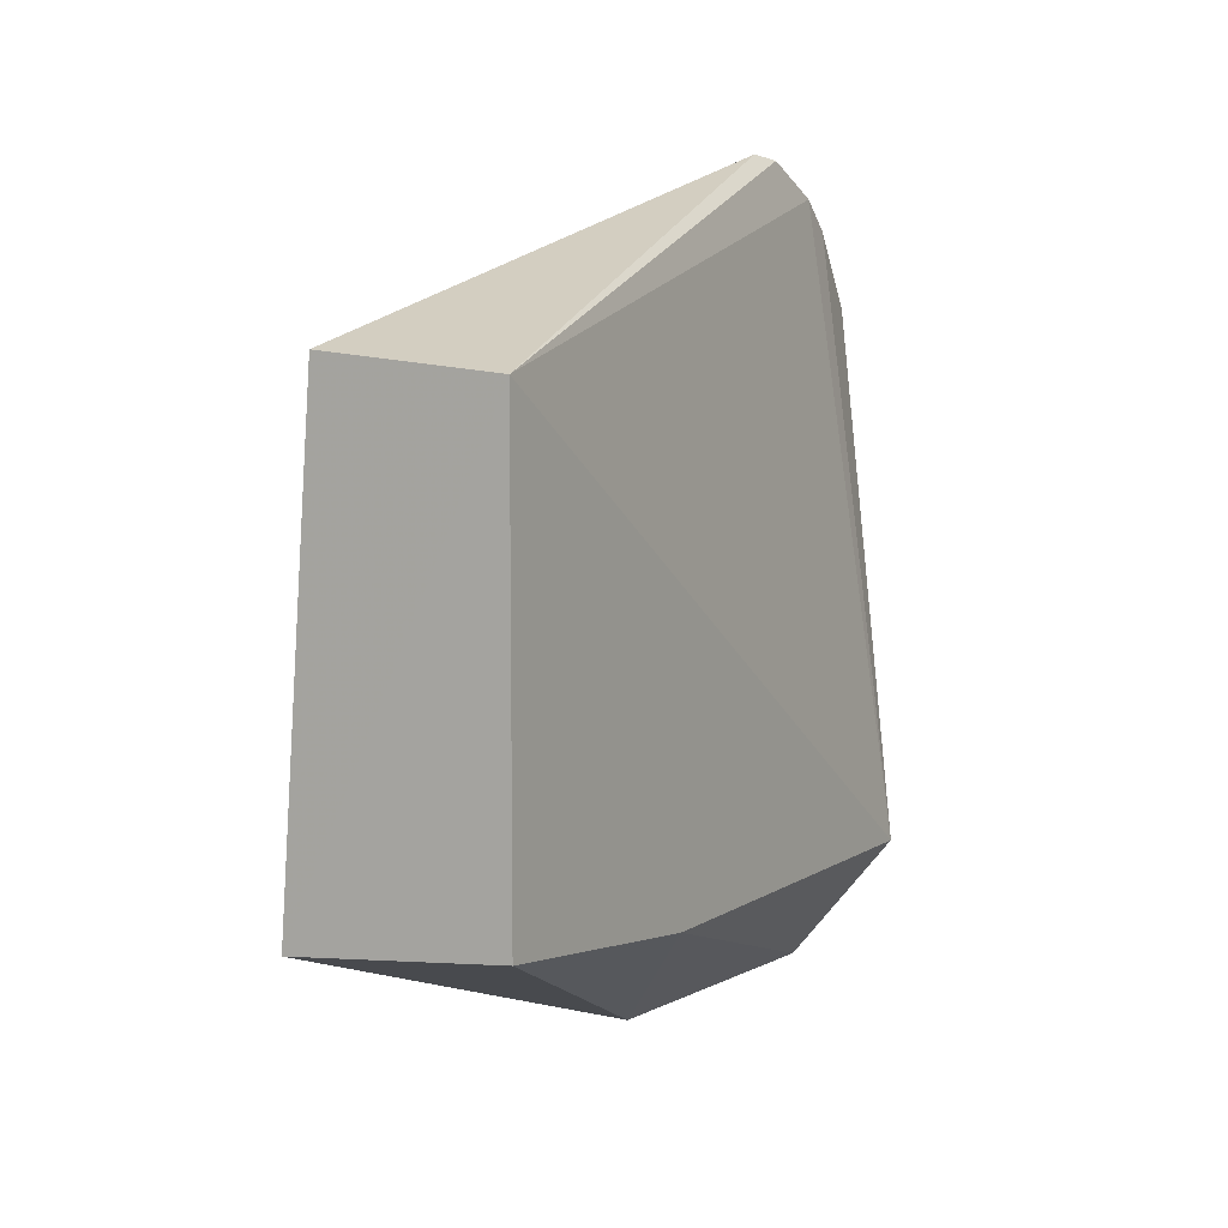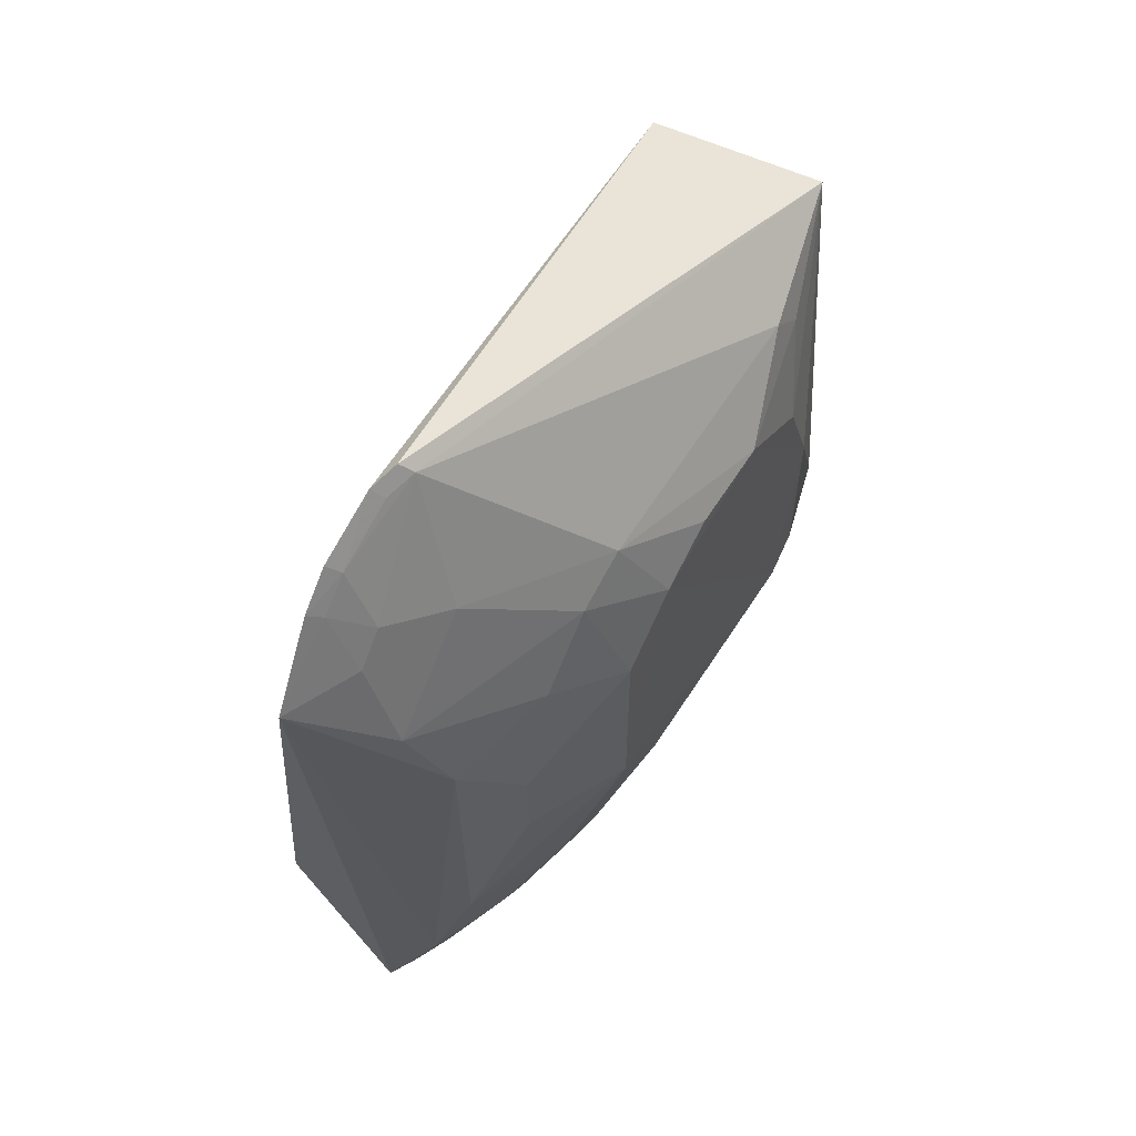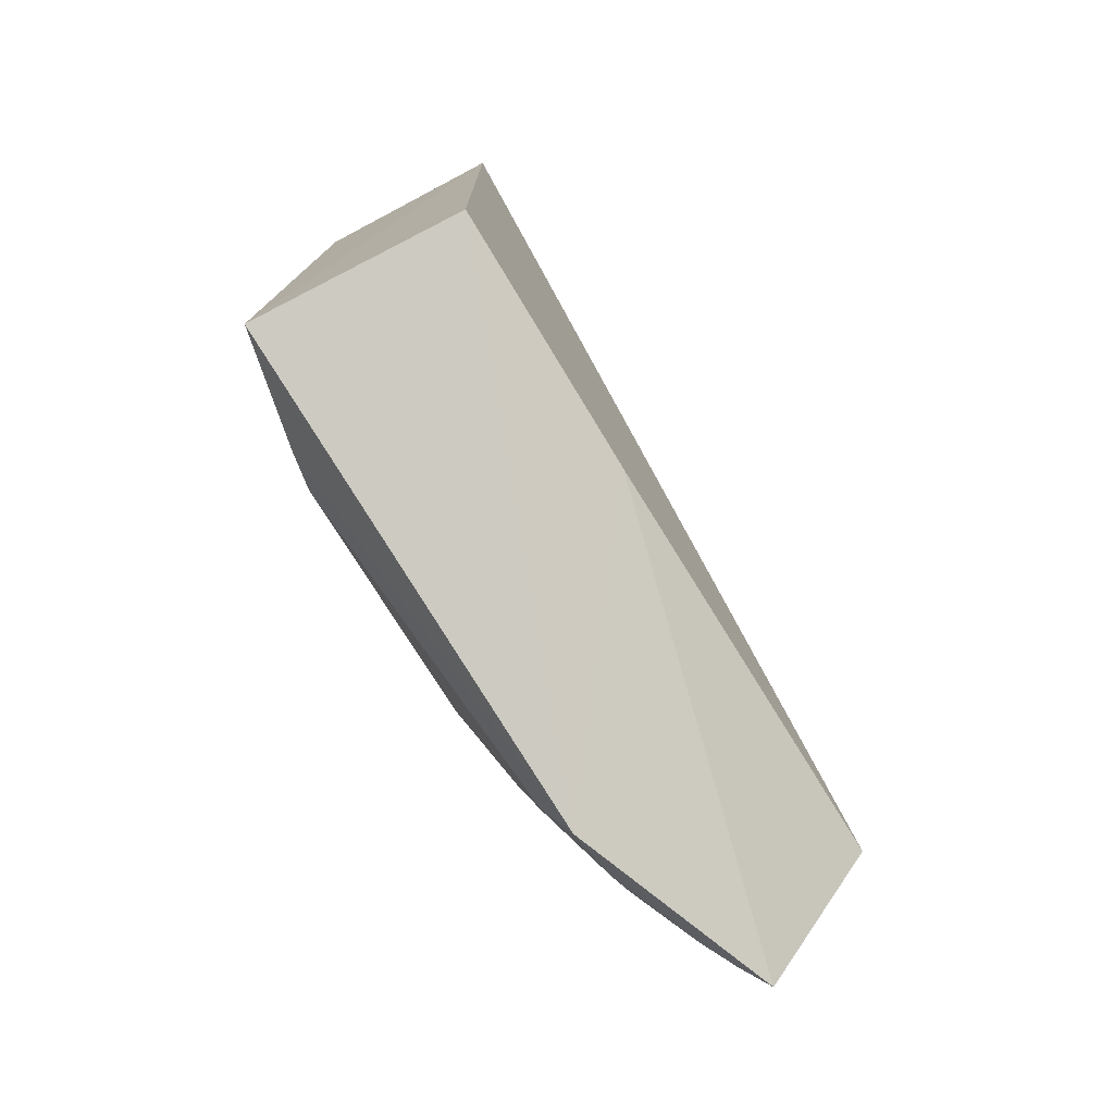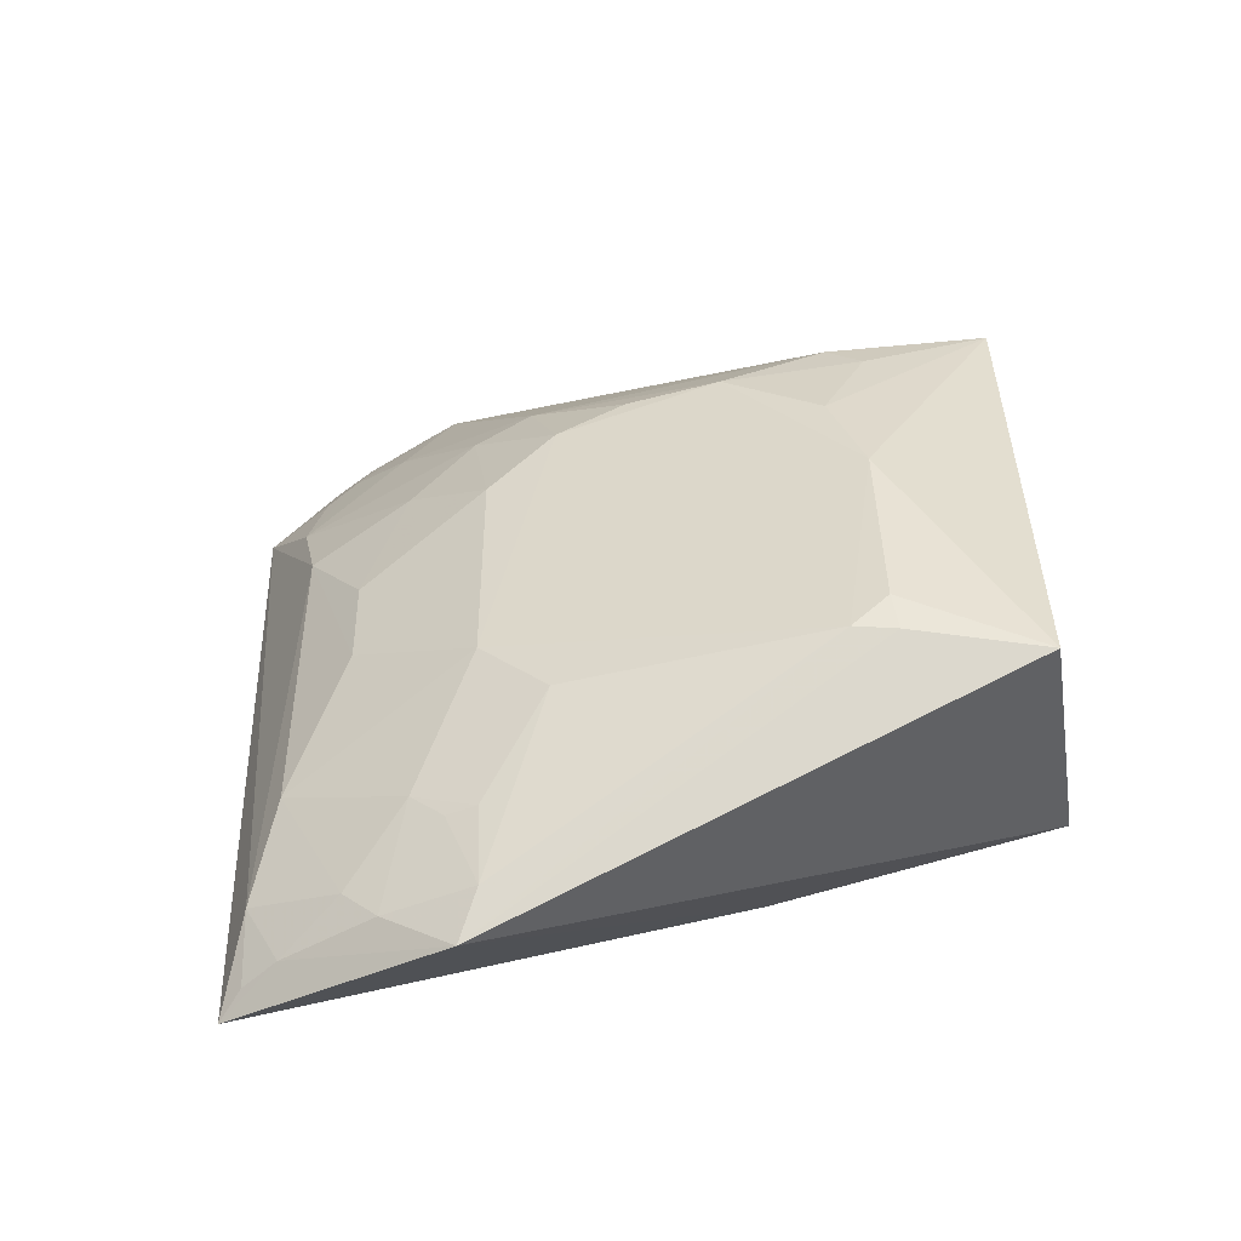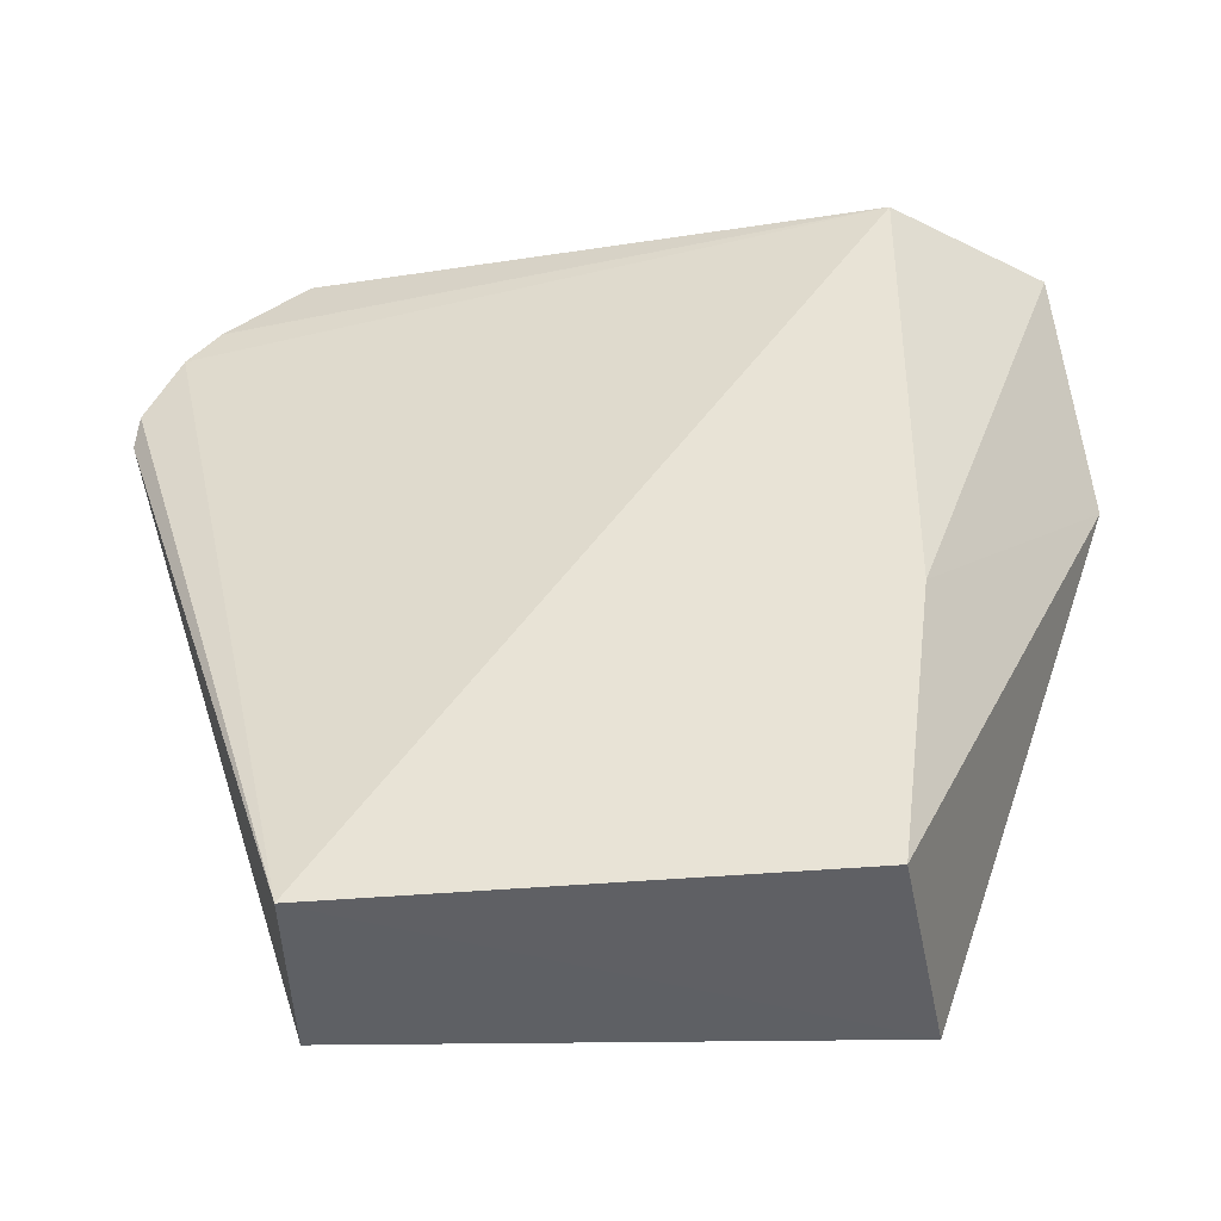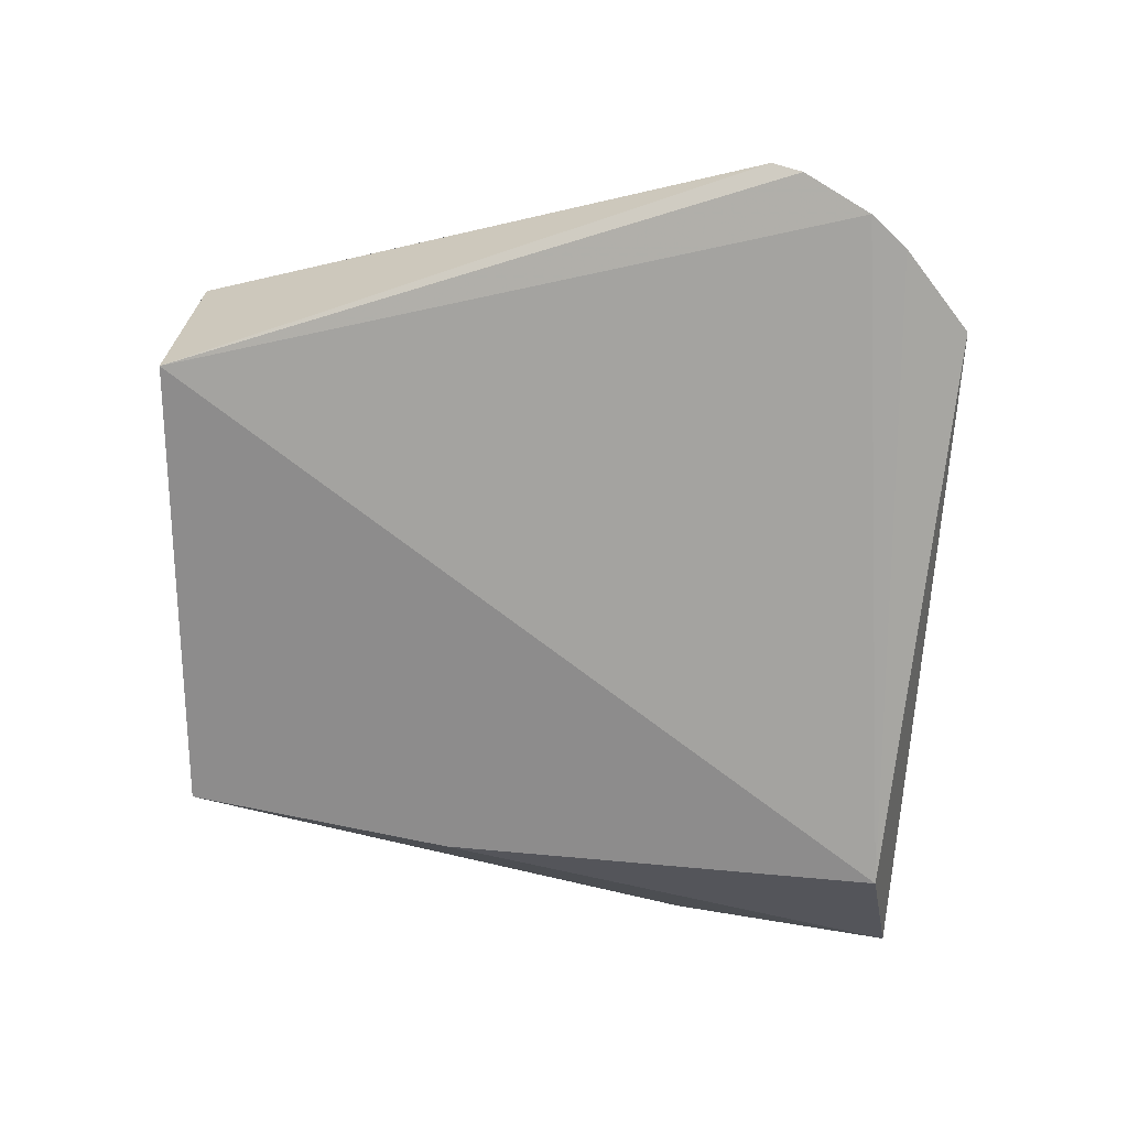
<metadata>
{"format":"obj","ext":"obj","renderer":"f3d","projection":"perspective","resolution":1024,"background":"white","views":[{"elev":7.5,"azim":31.6,"up":"+Z"},{"elev":60.5,"azim":-147.6,"up":"+Z"},{"elev":-75.0,"azim":31.7,"up":"+Z"},{"elev":-50.3,"azim":-75.9,"up":"+Z"},{"elev":-39.4,"azim":96.3,"up":"+Y"},{"elev":23.9,"azim":99.4,"up":"+Z"}]}
</metadata>
<code>
v -0.3459 -0.1284 0.1288
v -0.3459 -0.1284 -0.08333
v -0.3459 0.1898 -0.09848
v -0.3864 0.213 0.149
v -0.4641 -0.07847 0.01991
v -0.3827 0.1703 0.199
v -0.4456 -0.137 -0.09218
v -0.4334 0.1673 -0.08089
v -0.3833 0.1857 0.1847
v -0.4303 -0.1336 0.1365
v -0.4312 0.09174 -0.174
v -0.4646 0.08071 0.05072
v -0.3997 0.1948 -0.162
v -0.388 0.1279 0.2174
v -0.4637 0.05054 -0.08062
v -0.4332 0.1691 0.06518
v -0.4643 -0.02023 0.09451
v -0.4197 0.1812 -0.1242
v -0.3459 -0.007158 -0.09848
v -0.3845 0.1415 0.215
v -0.4483 0.09305 0.1083
v -0.4641 -0.06381 -0.07975
v -0.4645 0.08019 -0.05115
v -0.4623 -0.06318 0.06414
v -0.4487 -0.06421 0.1238
v -0.4321 0.1225 -0.1532
v -0.3881 0.1665 0.1933
v -0.4488 0.06768 0.1214
v -0.4481 0.1208 0.07752
v -0.4407 0.08174 -0.1552
v -0.4604 -0.08154 -0.082
v -0.4651 0.05136 0.07928
v -0.4487 0.1382 -0.02136
v -0.3932 0.1244 0.2112
v -0.4495 -0.08034 0.1095
v -0.417 0.1665 -0.1519
v -0.4479 0.1088 -0.1098
v -0.4023 0.1805 0.1512
v -0.4485 0.1391 0.02095
v -0.4637 -0.0797 -0.06539
v -0.4641 0.02127 0.0927
v -0.418 0.1384 0.1514
v -0.3895 0.1384 0.2089
v -0.4322 0.1378 -0.1383
v -0.4087 0.1833 -0.1544
v -0.4474 0.09433 -0.123
v -0.4021 0.1673 0.165
v -0.3884 0.1804 0.1803
v -0.4184 0.1812 0.1078
v -0.4498 0.08066 -0.1235
f 1 2 3
f 6 1 3
f 7 2 1
f 9 6 3
f 9 3 4
f 10 7 1
f 10 5 7
f 11 2 7
f 13 4 3
f 14 10 1
f 18 4 13
f 18 16 4
f 18 8 16
f 19 13 3
f 19 3 2
f 19 2 11
f 19 11 13
f 20 14 1
f 20 1 6
f 23 15 22
f 24 17 5
f 24 5 10
f 27 20 6
f 27 6 9
f 28 17 25
f 29 12 21
f 30 22 15
f 30 11 22
f 30 26 11
f 31 22 11
f 31 11 7
f 32 22 5
f 32 5 17
f 32 23 22
f 32 12 23
f 32 28 21
f 32 21 12
f 33 16 8
f 33 8 23
f 33 23 12
f 34 25 10
f 34 10 14
f 34 28 25
f 34 14 20
f 35 24 10
f 35 10 25
f 35 25 17
f 35 17 24
f 36 13 11
f 36 11 26
f 37 23 8
f 37 15 23
f 39 29 16
f 39 12 29
f 39 33 12
f 39 16 33
f 40 31 7
f 40 7 5
f 40 5 22
f 40 22 31
f 41 32 17
f 41 17 28
f 41 28 32
f 42 21 28
f 42 28 34
f 43 34 20
f 43 20 27
f 43 27 34
f 44 36 26
f 44 18 36
f 44 26 37
f 44 37 8
f 44 8 18
f 45 36 18
f 45 18 13
f 45 13 36
f 46 37 26
f 46 26 30
f 47 42 34
f 47 34 27
f 48 9 4
f 48 4 38
f 48 38 47
f 48 47 27
f 48 27 9
f 49 38 4
f 49 4 16
f 49 16 29
f 49 29 21
f 49 21 42
f 49 47 38
f 49 42 47
f 50 46 30
f 50 30 15
f 50 15 37
f 50 37 46

</code>
